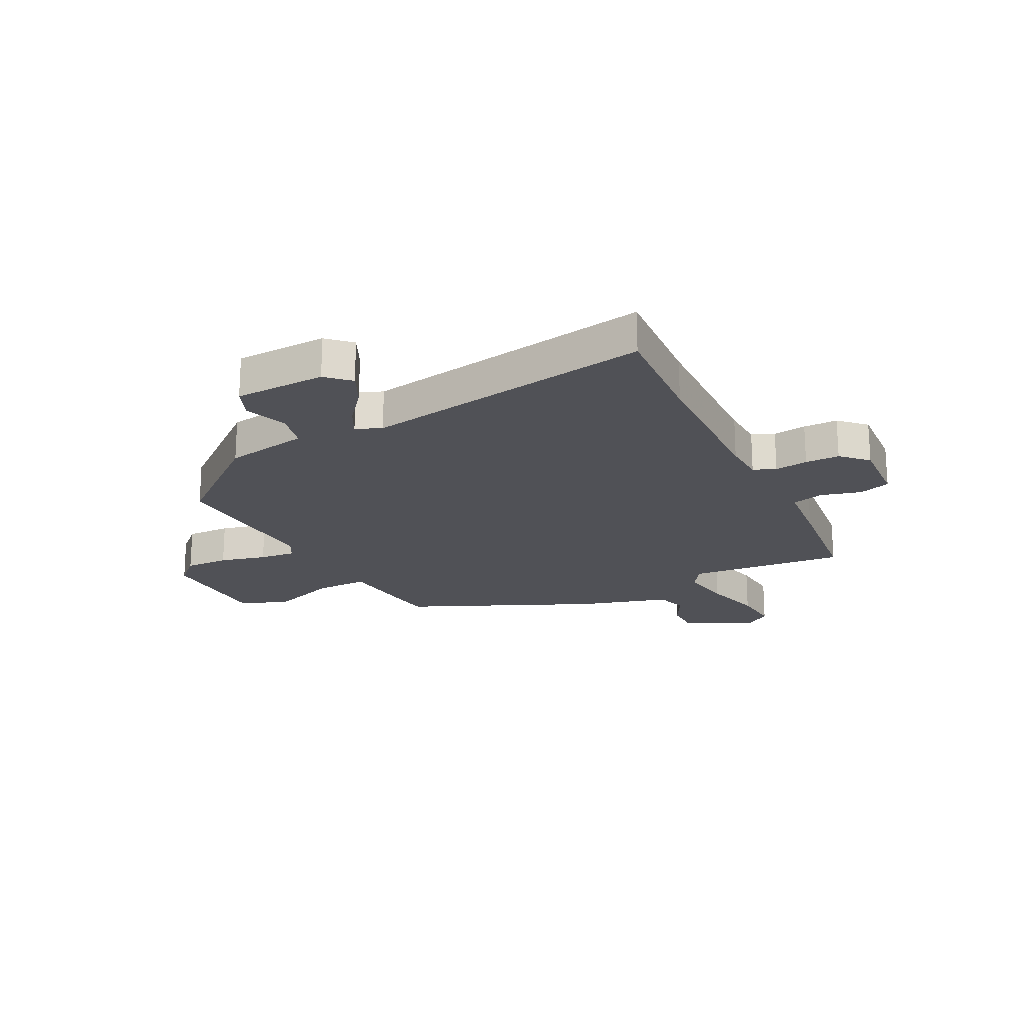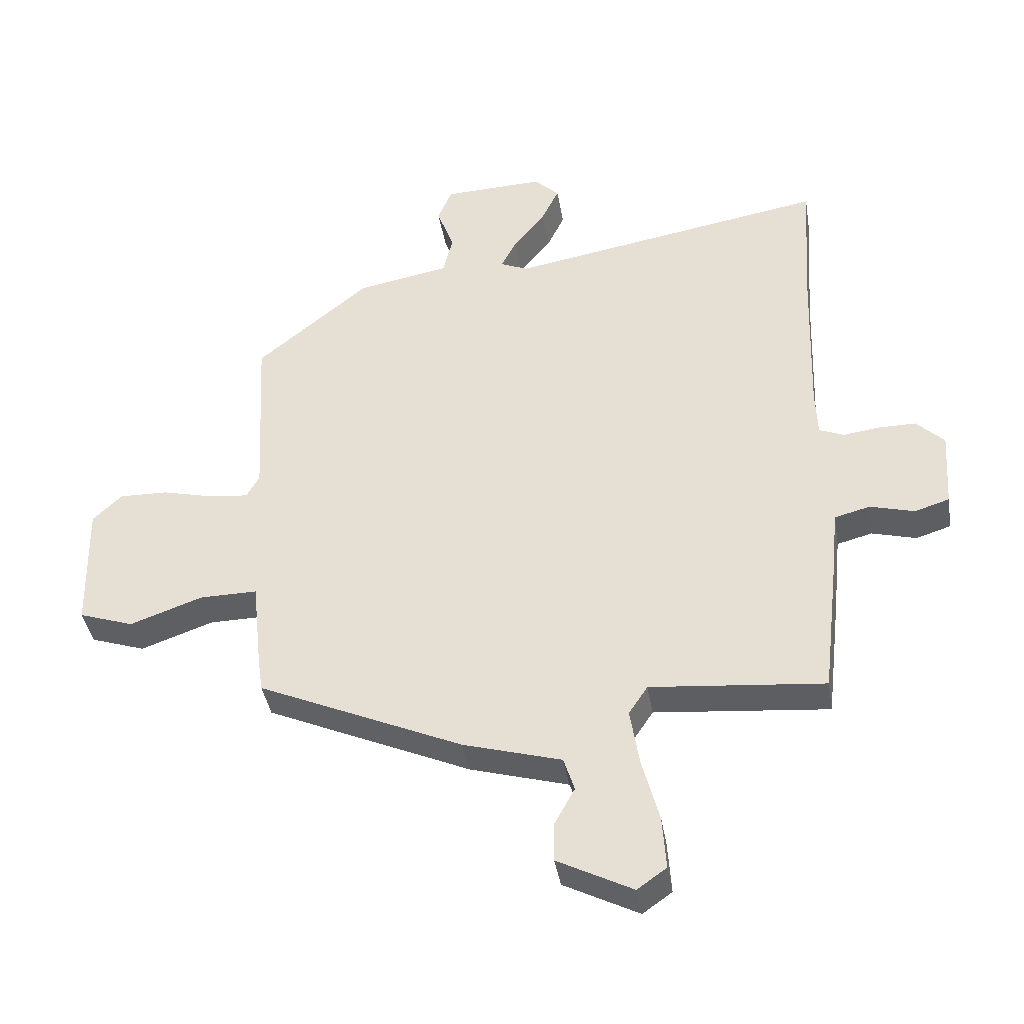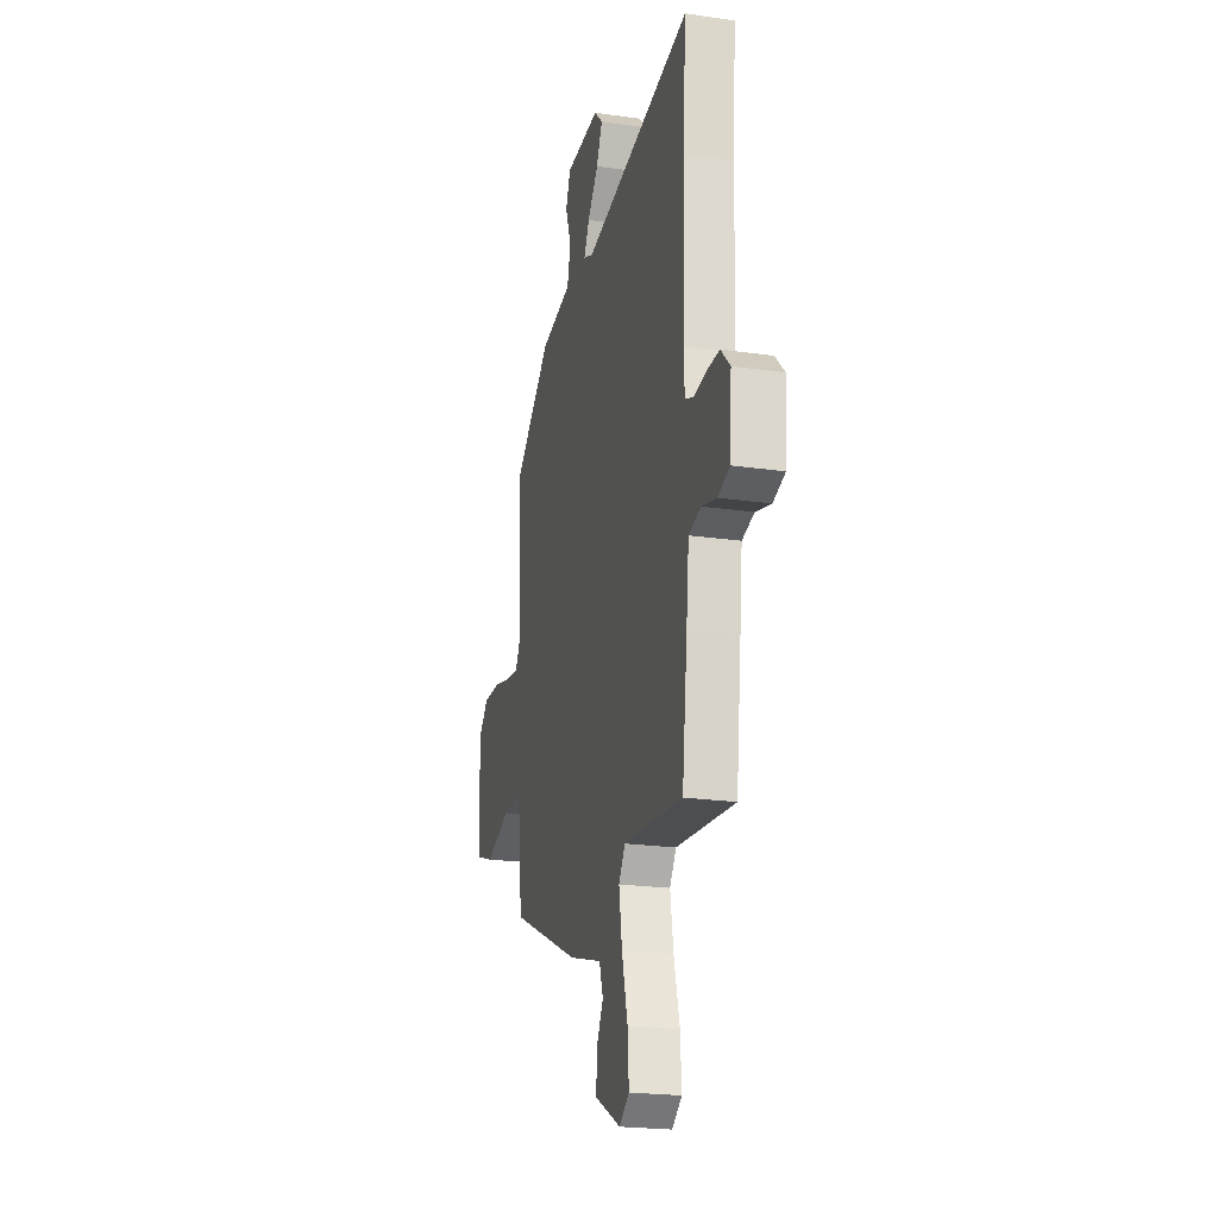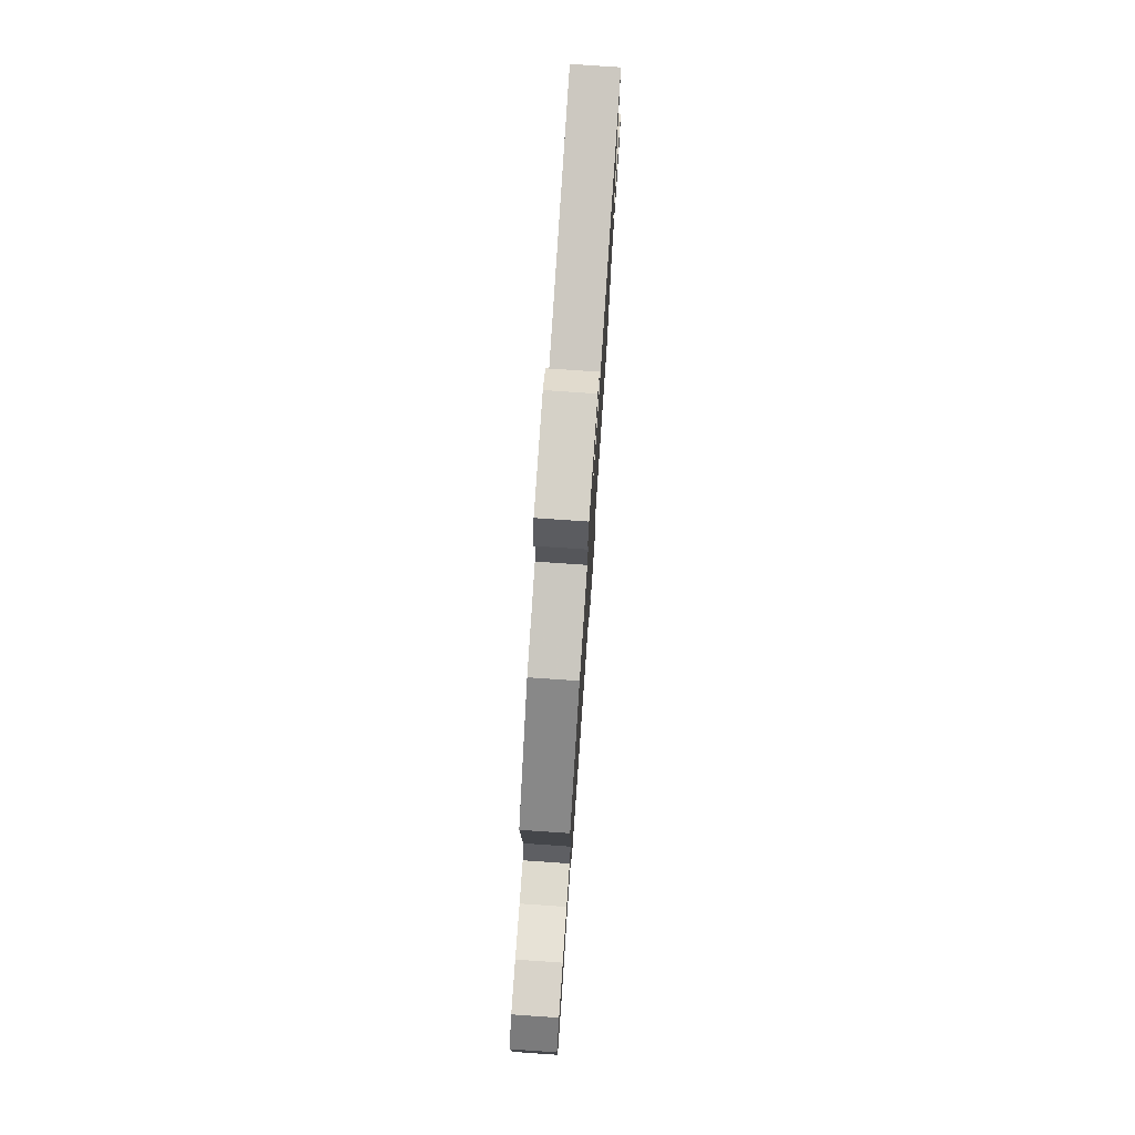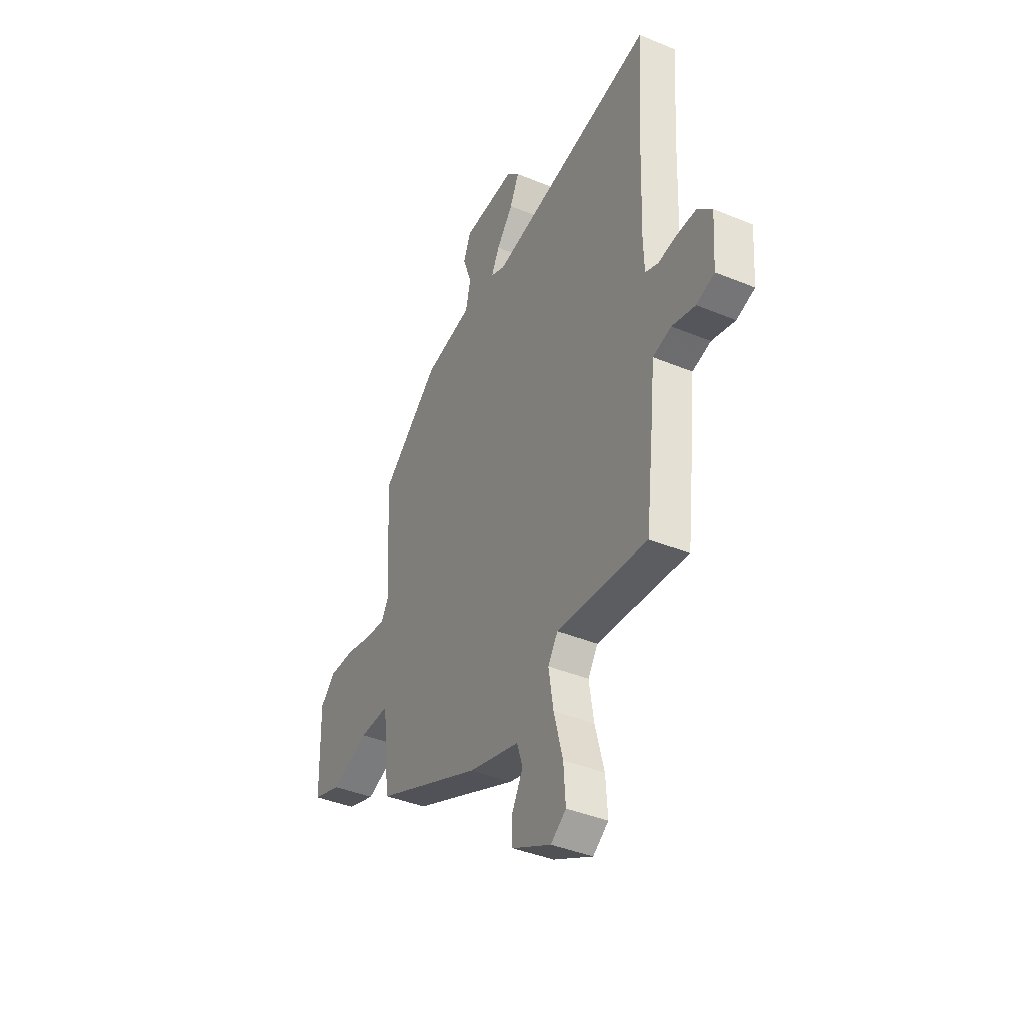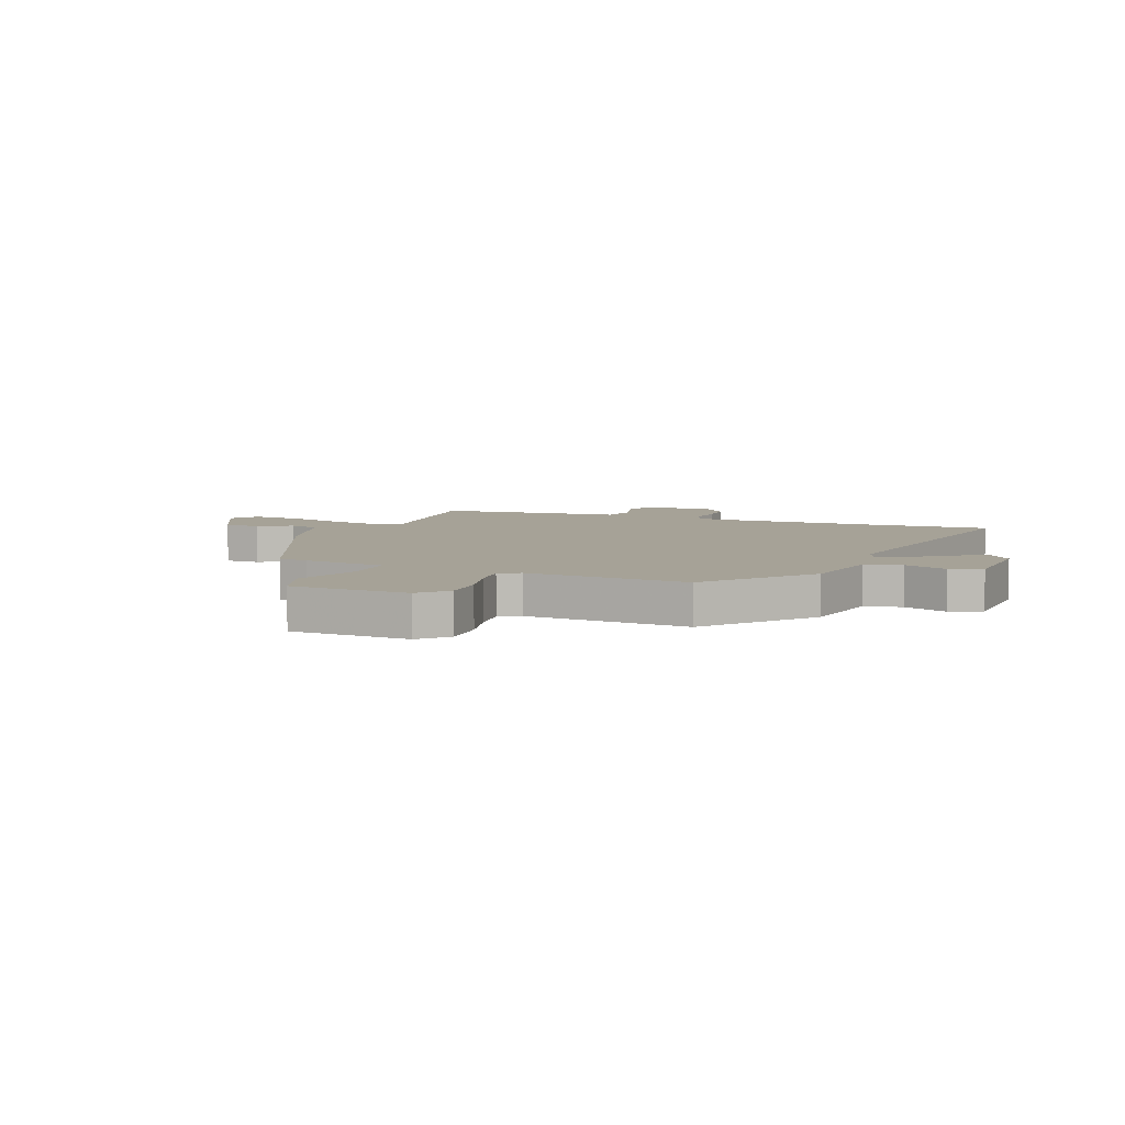
<metadata>
{"format":"obj","ext":"obj","renderer":"f3d","projection":"perspective","resolution":1024,"background":"white","views":[{"elev":-20.5,"azim":27.1,"up":"+Y"},{"elev":-40.3,"azim":9.4,"up":"+Z"},{"elev":-21.9,"azim":75.8,"up":"+Z"},{"elev":77.5,"azim":-86.1,"up":"+Z"},{"elev":-40.4,"azim":63.1,"up":"+Z"},{"elev":6.5,"azim":-68.0,"up":"+Y"}]}
</metadata>
<code>
v -0.461 0.07 -0.388
v -0.469 0.07 -0.333
v -0.485 0.07 -0.183
v -0.58 0.07 -0.184
v -0.699 0.07 -0.226
v -0.789 0.07 -0.195
v -0.794 0.07 0.02
v -0.746 0.07 0.066
v -0.666 0.07 0.064
v -0.582 0.07 0.043
v -0.517 0.07 0.036
v -0.496 0.07 0.074
v -0.512 0.07 0.368
v -0.327 0.07 0.521
v -0.175 0.07 0.549
v -0.159 0.07 0.616
v -0.187 0.07 0.694
v -0.164 0.07 0.751
v 0.002 0.07 0.757
v 0.043 0.07 0.717
v 0.014 0.07 0.656
v -0.038 0.07 0.592
v -0.064 0.07 0.541
v -0.018 0.07 0.521
v 0.508 0.07 0.611
v 0.493 0.07 0.401
v 0.483 0.07 0.119
v 0.486 0.07 0.042
v 0.526 0.07 0.025
v 0.586 0.07 0.033
v 0.648 0.07 0.033
v 0.693 0.07 -0.012
v 0.684 0.07 -0.141
v 0.627 0.07 -0.159
v 0.554 0.07 -0.139
v 0.496 0.07 -0.154
v 0.483 0.07 -0.278
v 0.458 0.07 -0.489
v 0.173 0.07 -0.462
v 0.142 0.07 -0.509
v 0.157 0.07 -0.603
v 0.185 0.07 -0.71
v 0.191 0.07 -0.798
v 0.143 0.07 -0.832
v 0.02 0.07 -0.768
v 0.02 0.07 -0.704
v 0.054 0.07 -0.642
v 0.036 0.07 -0.586
v -0.125 0.07 -0.539
v -0.461 0 -0.388
v -0.469 0 -0.333
v -0.485 0 -0.183
v -0.58 0 -0.184
v -0.699 0 -0.226
v -0.789 0 -0.195
v -0.794 0 0.02
v -0.746 0 0.066
v -0.666 0 0.064
v -0.582 0 0.043
v -0.517 0 0.036
v -0.496 0 0.074
v -0.512 0 0.368
v -0.327 0 0.521
v -0.175 0 0.549
v -0.159 0 0.616
v -0.187 0 0.694
v -0.164 0 0.751
v 0.002 0 0.757
v 0.043 0 0.717
v 0.014 0 0.656
v -0.038 0 0.592
v -0.064 0 0.541
v -0.018 0 0.521
v 0.508 0 0.611
v 0.493 0 0.401
v 0.483 0 0.119
v 0.486 0 0.042
v 0.526 0 0.025
v 0.586 0 0.033
v 0.648 0 0.033
v 0.693 0 -0.012
v 0.684 0 -0.141
v 0.627 0 -0.159
v 0.554 0 -0.139
v 0.496 0 -0.154
v 0.483 0 -0.278
v 0.458 0 -0.489
v 0.173 0 -0.462
v 0.142 0 -0.509
v 0.157 0 -0.603
v 0.185 0 -0.71
v 0.191 0 -0.798
v 0.143 0 -0.832
v 0.02 0 -0.768
v 0.02 0 -0.704
v 0.054 0 -0.642
v 0.036 0 -0.586
v -0.125 0 -0.539
f 48 49 1 2
f 44 45 46 47
f 44 47 48
f 41 42 43 44
f 40 41 44 48
f 39 40 48 2
f 36 37 38 39
f 32 33 34 35
f 32 35 36
f 29 30 31 32
f 29 32 36
f 28 29 36 39
f 24 25 26
f 24 26 27
f 23 24 27 28
f 19 20 21 22
f 19 22 23
f 16 17 18 19
f 15 16 19 23
f 12 13 14 15
f 11 12 15 23
f 7 8 9 10
f 7 10 11
f 4 5 6 7
f 3 4 7 11
f 28 39 2 3
f 3 11 23 28
f 51 50 98 97
f 96 95 94 93
f 97 96 93
f 93 92 91 90
f 97 93 90 89
f 51 97 89 88
f 88 87 86 85
f 84 83 82 81
f 85 84 81
f 81 80 79 78
f 85 81 78
f 88 85 78 77
f 75 74 73
f 76 75 73
f 77 76 73 72
f 71 70 69 68
f 72 71 68
f 68 67 66 65
f 72 68 65 64
f 64 63 62 61
f 72 64 61 60
f 59 58 57 56
f 60 59 56
f 56 55 54 53
f 60 56 53 52
f 52 51 88 77
f 77 72 60 52
f 1 50 51 2
f 2 51 52 3
f 3 52 53 4
f 4 53 54 5
f 5 54 55 6
f 6 55 56 7
f 7 56 57 8
f 8 57 58 9
f 9 58 59 10
f 10 59 60 11
f 11 60 61 12
f 12 61 62 13
f 13 62 63 14
f 14 63 64 15
f 15 64 65 16
f 16 65 66 17
f 17 66 67 18
f 18 67 68 19
f 19 68 69 20
f 20 69 70 21
f 21 70 71 22
f 22 71 72 23
f 23 72 73 24
f 24 73 74 25
f 25 74 75 26
f 26 75 76 27
f 27 76 77 28
f 28 77 78 29
f 29 78 79 30
f 30 79 80 31
f 31 80 81 32
f 32 81 82 33
f 33 82 83 34
f 34 83 84 35
f 35 84 85 36
f 36 85 86 37
f 37 86 87 38
f 38 87 88 39
f 39 88 89 40
f 40 89 90 41
f 41 90 91 42
f 42 91 92 43
f 43 92 93 44
f 44 93 94 45
f 45 94 95 46
f 46 95 96 47
f 47 96 97 48
f 48 97 98 49
f 49 98 50 1

</code>
